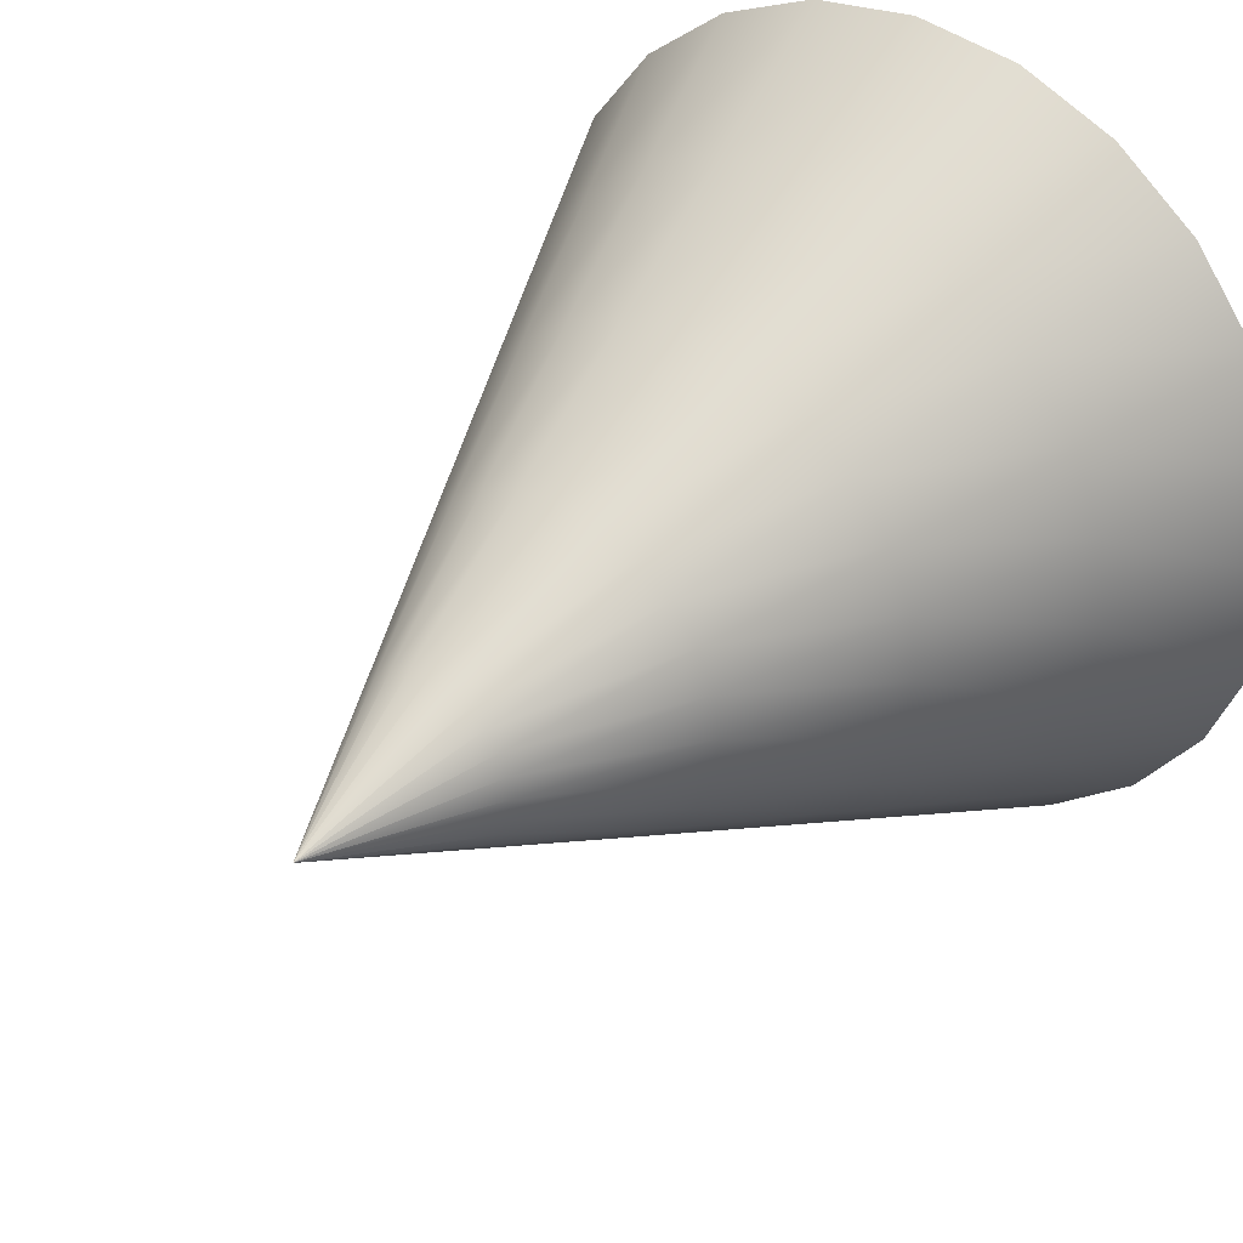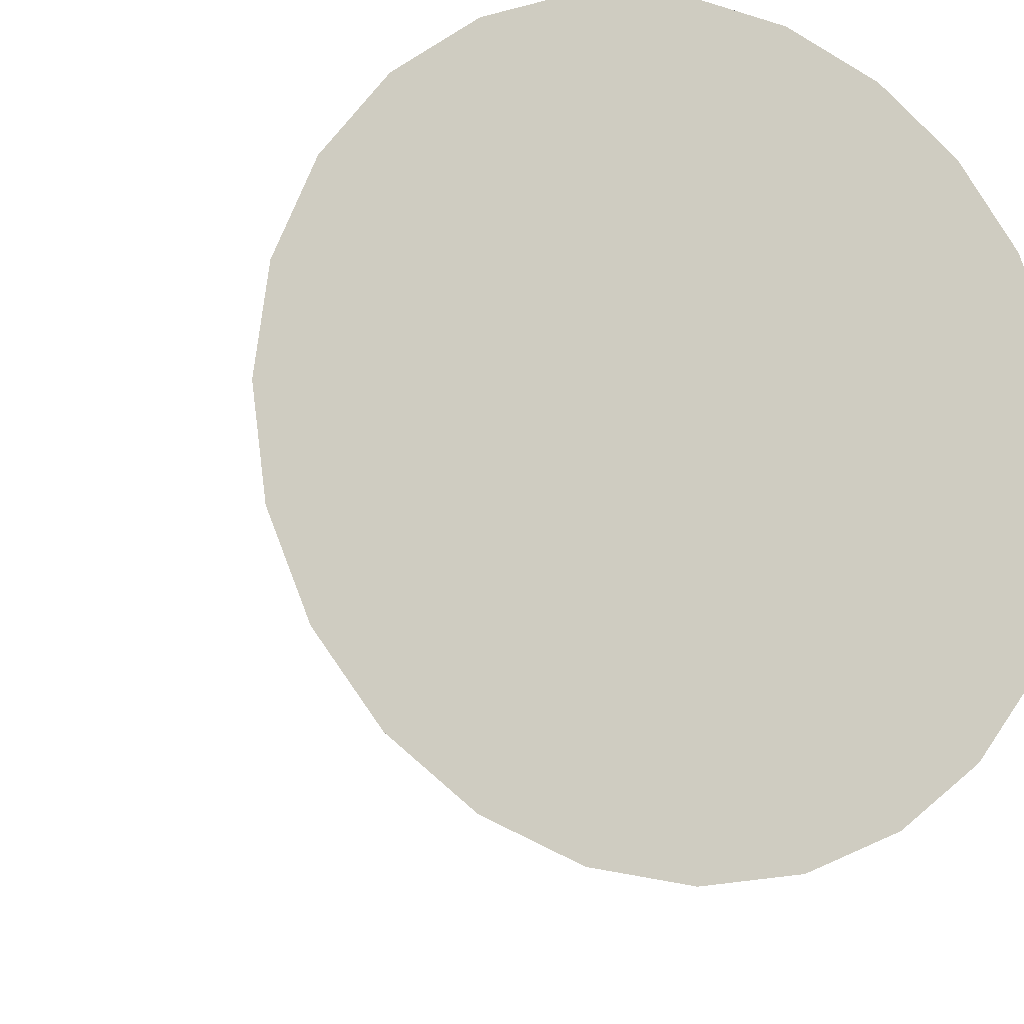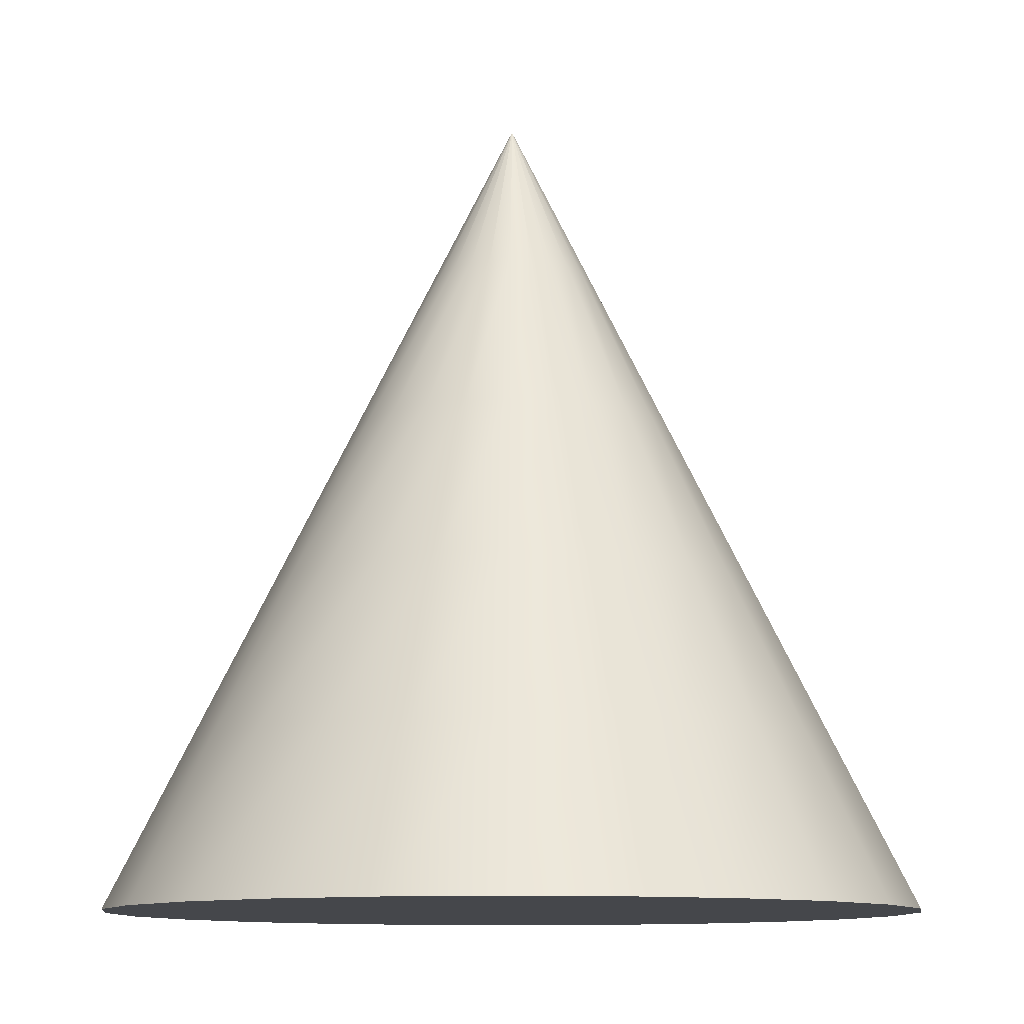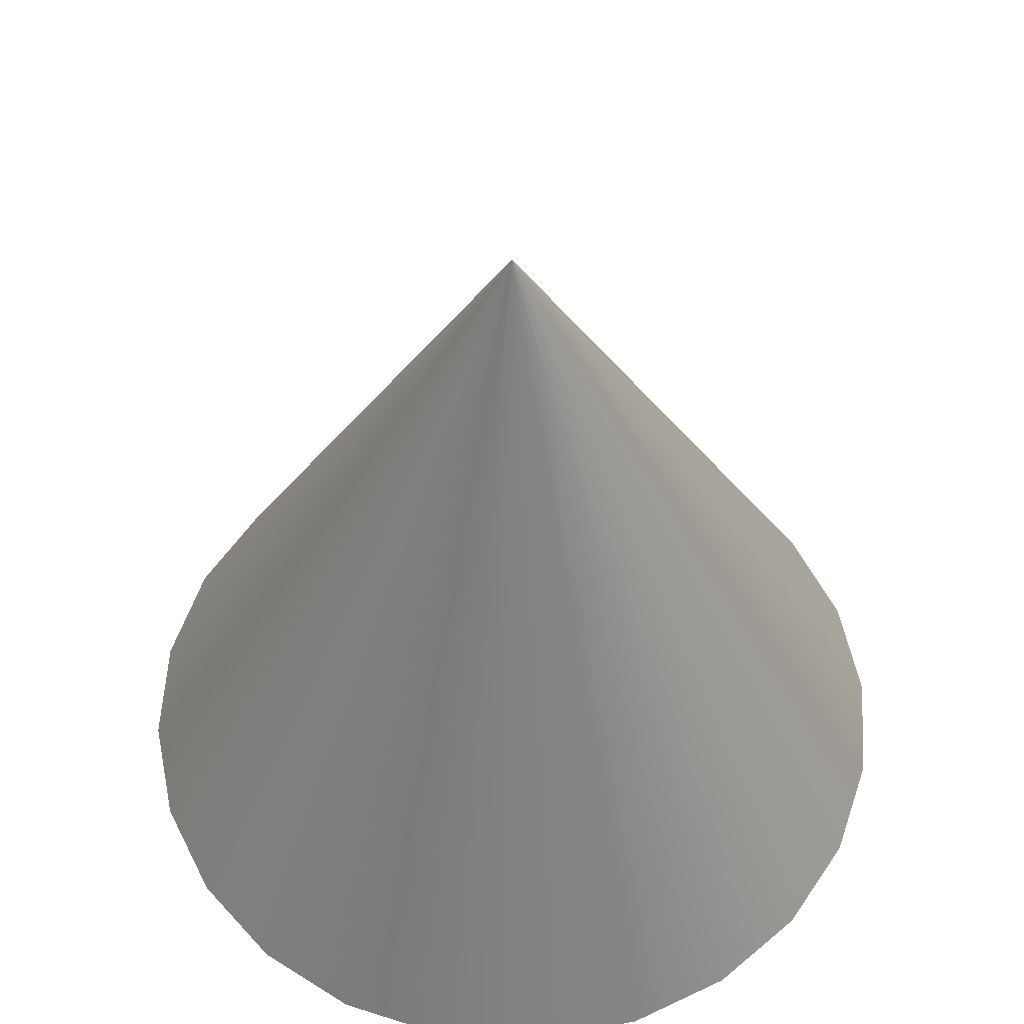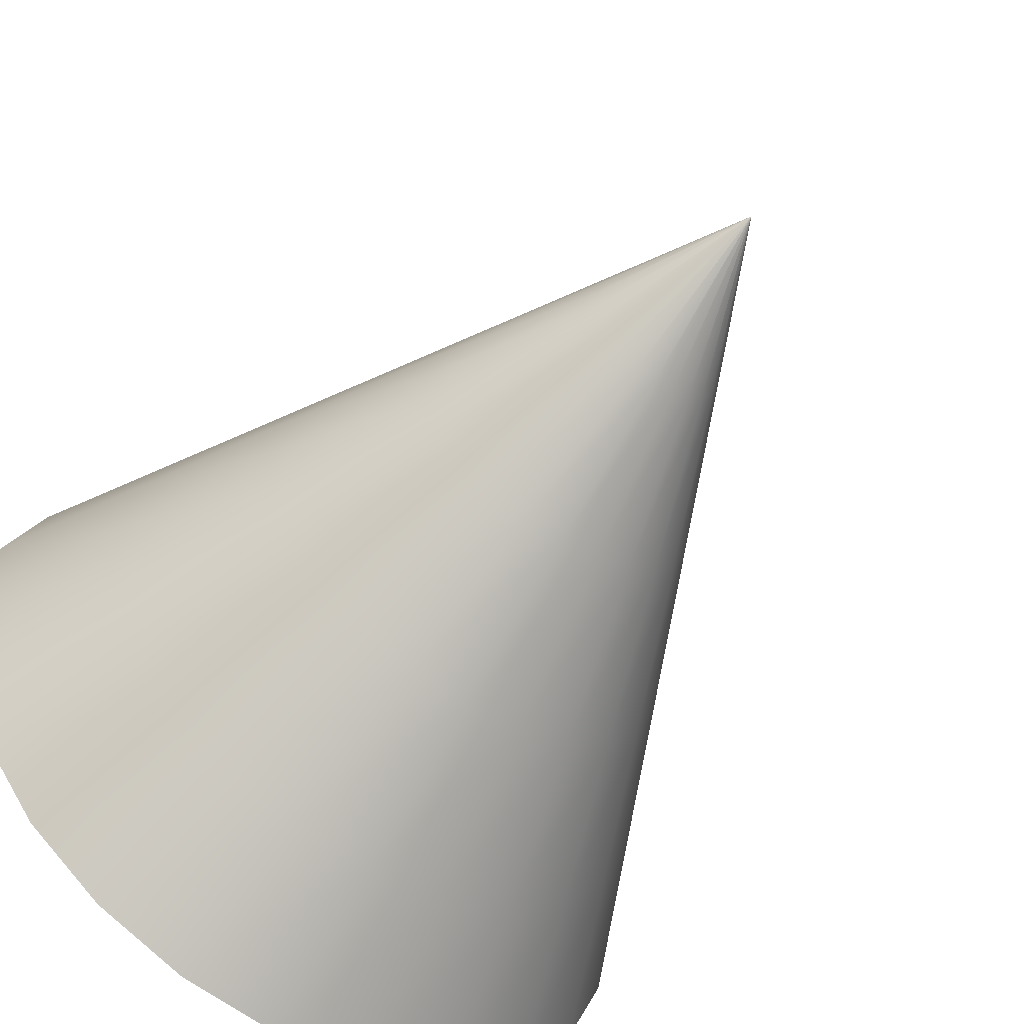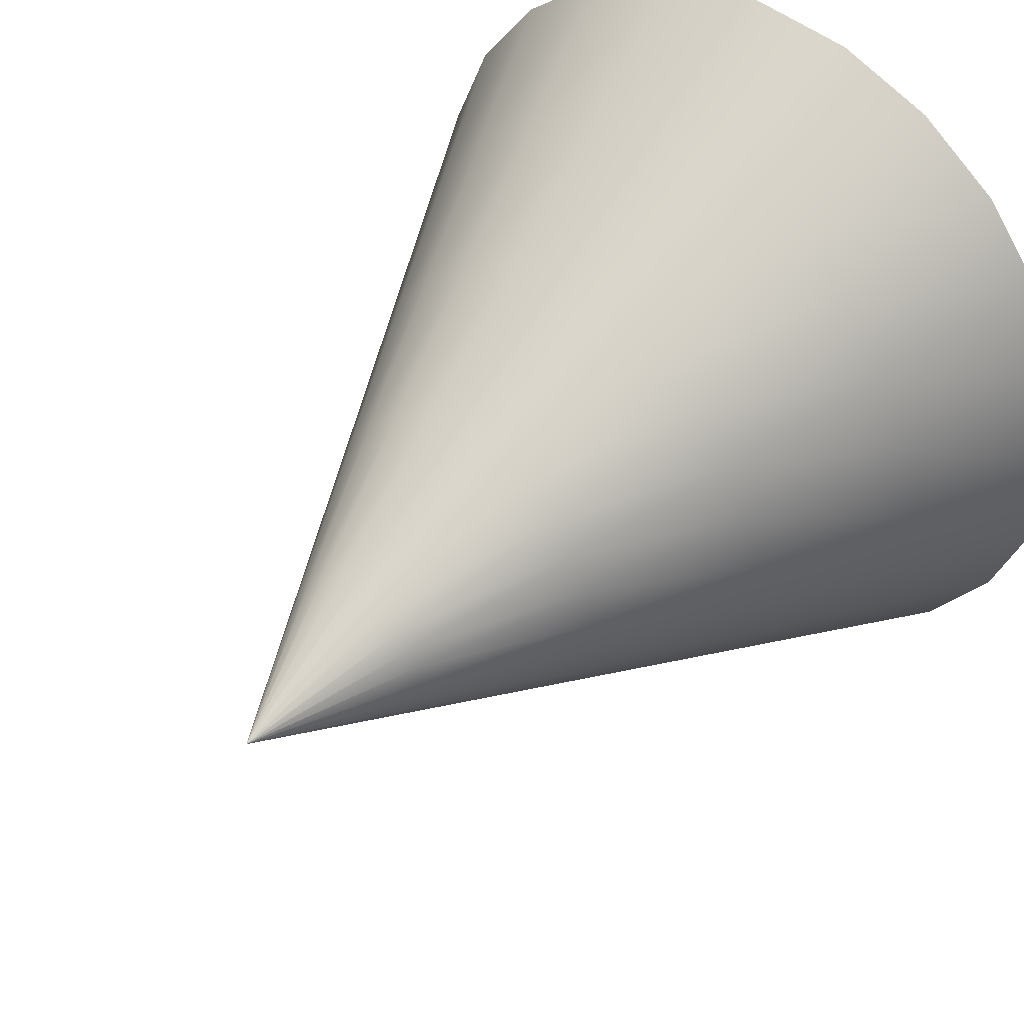
<metadata>
{"format":"obj","ext":"obj","renderer":"f3d","projection":"perspective","resolution":1024,"background":"white","views":[{"elev":35.2,"azim":-141.9,"up":"+Z"},{"elev":-11.9,"azim":-23.0,"up":"+Z"},{"elev":-10.6,"azim":-44.0,"up":"+Y"},{"elev":56.1,"azim":86.0,"up":"+Y"},{"elev":-57.4,"azim":145.7,"up":"+Z"},{"elev":42.5,"azim":-142.3,"up":"+Z"}]}
</metadata>
<code>
v  0 -0.5 -0
v  0.483 -0.5 -0.1294
v  0.5 -0.5 -0
v  0.433 -0.5 -0.25
v  0.3536 -0.5 -0.3536
v  0.25 -0.5 -0.433
v  0.1294 -0.5 -0.483
v  0 -0.5 -0.5
v  -0.1294 -0.5 -0.483
v  -0.25 -0.5 -0.433
v  -0.3536 -0.5 -0.3536
v  -0.433 -0.5 -0.25
v  -0.483 -0.5 -0.1294
v  -0.5 -0.5 -0
v  -0.483 -0.5 0.1294
v  -0.433 -0.5 0.25
v  -0.3536 -0.5 0.3536
v  -0.25 -0.5 0.433
v  -0.1294 -0.5 0.483
v  -0 -0.5 0.5
v  0.1294 -0.5 0.483
v  0.25 -0.5 0.433
v  0.3536 -0.5 0.3536
v  0.433 -0.5 0.25
v  0.483 -0.5 0.1294
v  0.3864 -0.3 -0.1035
v  0.4 -0.3 -0
v  0.3464 -0.3 -0.2
v  0.2828 -0.3 -0.2828
v  0.2 -0.3 -0.3464
v  0.1035 -0.3 -0.3864
v  0 -0.3 -0.4
v  -0.1035 -0.3 -0.3864
v  -0.2 -0.3 -0.3464
v  -0.2828 -0.3 -0.2828
v  -0.3464 -0.3 -0.2
v  -0.3864 -0.3 -0.1035
v  -0.4 -0.3 -0
v  -0.3864 -0.3 0.1035
v  -0.3464 -0.3 0.2
v  -0.2828 -0.3 0.2828
v  -0.2 -0.3 0.3464
v  -0.1035 -0.3 0.3864
v  -0 -0.3 0.4
v  0.1035 -0.3 0.3864
v  0.2 -0.3 0.3464
v  0.2828 -0.3 0.2828
v  0.3464 -0.3 0.2
v  0.3864 -0.3 0.1035
v  0.2898 -0.1 -0.0776
v  0.3 -0.1 -0
v  0.2598 -0.1 -0.15
v  0.2121 -0.1 -0.2121
v  0.15 -0.1 -0.2598
v  0.0776 -0.1 -0.2898
v  0 -0.1 -0.3
v  -0.0776 -0.1 -0.2898
v  -0.15 -0.1 -0.2598
v  -0.2121 -0.1 -0.2121
v  -0.2598 -0.1 -0.15
v  -0.2898 -0.1 -0.0776
v  -0.3 -0.1 -0
v  -0.2898 -0.1 0.0776
v  -0.2598 -0.1 0.15
v  -0.2121 -0.1 0.2121
v  -0.15 -0.1 0.2598
v  -0.0776 -0.1 0.2898
v  -0 -0.1 0.3
v  0.0776 -0.1 0.2898
v  0.15 -0.1 0.2598
v  0.2121 -0.1 0.2121
v  0.2598 -0.1 0.15
v  0.2898 -0.1 0.0776
v  0.1932 0.1 -0.0518
v  0.2 0.1 -0
v  0.1732 0.1 -0.1
v  0.1414 0.1 -0.1414
v  0.1 0.1 -0.1732
v  0.0518 0.1 -0.1932
v  0 0.1 -0.2
v  -0.0518 0.1 -0.1932
v  -0.1 0.1 -0.1732
v  -0.1414 0.1 -0.1414
v  -0.1732 0.1 -0.1
v  -0.1932 0.1 -0.0518
v  -0.2 0.1 -0
v  -0.1932 0.1 0.0518
v  -0.1732 0.1 0.1
v  -0.1414 0.1 0.1414
v  -0.1 0.1 0.1732
v  -0.0518 0.1 0.1932
v  -0 0.1 0.2
v  0.0518 0.1 0.1932
v  0.1 0.1 0.1732
v  0.1414 0.1 0.1414
v  0.1732 0.1 0.1
v  0.1932 0.1 0.0518
v  0.0966 0.3 -0.0259
v  0.1 0.3 -0
v  0.0866 0.3 -0.05
v  0.0707 0.3 -0.0707
v  0.05 0.3 -0.0866
v  0.0259 0.3 -0.0966
v  0 0.3 -0.1
v  -0.0259 0.3 -0.0966
v  -0.05 0.3 -0.0866
v  -0.0707 0.3 -0.0707
v  -0.0866 0.3 -0.05
v  -0.0966 0.3 -0.0259
v  -0.1 0.3 -0
v  -0.0966 0.3 0.0259
v  -0.0866 0.3 0.05
v  -0.0707 0.3 0.0707
v  -0.05 0.3 0.0866
v  -0.0259 0.3 0.0966
v  -0 0.3 0.1
v  0.0259 0.3 0.0966
v  0.05 0.3 0.0866
v  0.0707 0.3 0.0707
v  0.0866 0.3 0.05
v  0.0966 0.3 0.0259
v  0 0.5 -0
o Cone001
g Cone001
f 1 2 3
f 1 4 2
f 1 5 4
f 1 6 5
f 1 7 6
f 1 8 7
f 1 9 8
f 1 10 9
f 1 11 10
f 1 12 11
f 1 13 12
f 1 14 13
f 1 15 14
f 1 16 15
f 1 17 16
f 1 18 17
f 1 19 18
f 1 20 19
f 1 21 20
f 1 22 21
f 1 23 22
f 1 24 23
f 1 25 24
f 1 3 25
f 3 26 27
f 3 2 26
f 2 28 26
f 2 4 28
f 4 29 28
f 4 5 29
f 5 30 29
f 5 6 30
f 6 31 30
f 6 7 31
f 7 32 31
f 7 8 32
f 8 33 32
f 8 9 33
f 9 34 33
f 9 10 34
f 10 35 34
f 10 11 35
f 11 36 35
f 11 12 36
f 12 37 36
f 12 13 37
f 13 38 37
f 13 14 38
f 14 39 38
f 14 15 39
f 15 40 39
f 15 16 40
f 16 41 40
f 16 17 41
f 17 42 41
f 17 18 42
f 18 43 42
f 18 19 43
f 19 44 43
f 19 20 44
f 20 45 44
f 20 21 45
f 21 46 45
f 21 22 46
f 22 47 46
f 22 23 47
f 23 48 47
f 23 24 48
f 24 49 48
f 24 25 49
f 25 27 49
f 25 3 27
f 27 50 51
f 27 26 50
f 26 52 50
f 26 28 52
f 28 53 52
f 28 29 53
f 29 54 53
f 29 30 54
f 30 55 54
f 30 31 55
f 31 56 55
f 31 32 56
f 32 57 56
f 32 33 57
f 33 58 57
f 33 34 58
f 34 59 58
f 34 35 59
f 35 60 59
f 35 36 60
f 36 61 60
f 36 37 61
f 37 62 61
f 37 38 62
f 38 63 62
f 38 39 63
f 39 64 63
f 39 40 64
f 40 65 64
f 40 41 65
f 41 66 65
f 41 42 66
f 42 67 66
f 42 43 67
f 43 68 67
f 43 44 68
f 44 69 68
f 44 45 69
f 45 70 69
f 45 46 70
f 46 71 70
f 46 47 71
f 47 72 71
f 47 48 72
f 48 73 72
f 48 49 73
f 49 51 73
f 49 27 51
f 51 74 75
f 51 50 74
f 50 76 74
f 50 52 76
f 52 77 76
f 52 53 77
f 53 78 77
f 53 54 78
f 54 79 78
f 54 55 79
f 55 80 79
f 55 56 80
f 56 81 80
f 56 57 81
f 57 82 81
f 57 58 82
f 58 83 82
f 58 59 83
f 59 84 83
f 59 60 84
f 60 85 84
f 60 61 85
f 61 86 85
f 61 62 86
f 62 87 86
f 62 63 87
f 63 88 87
f 63 64 88
f 64 89 88
f 64 65 89
f 65 90 89
f 65 66 90
f 66 91 90
f 66 67 91
f 67 92 91
f 67 68 92
f 68 93 92
f 68 69 93
f 69 94 93
f 69 70 94
f 70 95 94
f 70 71 95
f 71 96 95
f 71 72 96
f 72 97 96
f 72 73 97
f 73 75 97
f 73 51 75
f 75 98 99
f 75 74 98
f 74 100 98
f 74 76 100
f 76 101 100
f 76 77 101
f 77 102 101
f 77 78 102
f 78 103 102
f 78 79 103
f 79 104 103
f 79 80 104
f 80 105 104
f 80 81 105
f 81 106 105
f 81 82 106
f 82 107 106
f 82 83 107
f 83 108 107
f 83 84 108
f 84 109 108
f 84 85 109
f 85 110 109
f 85 86 110
f 86 111 110
f 86 87 111
f 87 112 111
f 87 88 112
f 88 113 112
f 88 89 113
f 89 114 113
f 89 90 114
f 90 115 114
f 90 91 115
f 91 116 115
f 91 92 116
f 92 117 116
f 92 93 117
f 93 118 117
f 93 94 118
f 94 119 118
f 94 95 119
f 95 120 119
f 95 96 120
f 96 121 120
f 96 97 121
f 97 99 121
f 97 75 99
f 99 122 122
f 99 98 122
f 98 122 122
f 98 100 122
f 100 122 122
f 100 101 122
f 101 122 122
f 101 102 122
f 102 122 122
f 102 103 122
f 103 122 122
f 103 104 122
f 104 122 122
f 104 105 122
f 105 122 122
f 105 106 122
f 106 122 122
f 106 107 122
f 107 122 122
f 107 108 122
f 108 122 122
f 108 109 122
f 109 122 122
f 109 110 122
f 110 122 122
f 110 111 122
f 111 122 122
f 111 112 122
f 112 122 122
f 112 113 122
f 113 122 122
f 113 114 122
f 114 122 122
f 114 115 122
f 115 122 122
f 115 116 122
f 116 122 122
f 116 117 122
f 117 122 122
f 117 118 122
f 118 122 122
f 118 119 122
f 119 122 122
f 119 120 122
f 120 122 122
f 120 121 122
f 121 122 122
f 121 99 122
f 122 122 122
f 122 122 122
f 122 122 122
f 122 122 122
f 122 122 122
f 122 122 122
f 122 122 122
f 122 122 122
f 122 122 122
f 122 122 122
f 122 122 122
f 122 122 122
f 122 122 122
f 122 122 122
f 122 122 122
f 122 122 122
f 122 122 122
f 122 122 122
f 122 122 122
f 122 122 122
f 122 122 122
f 122 122 122
f 122 122 122
f 122 122 122

</code>
